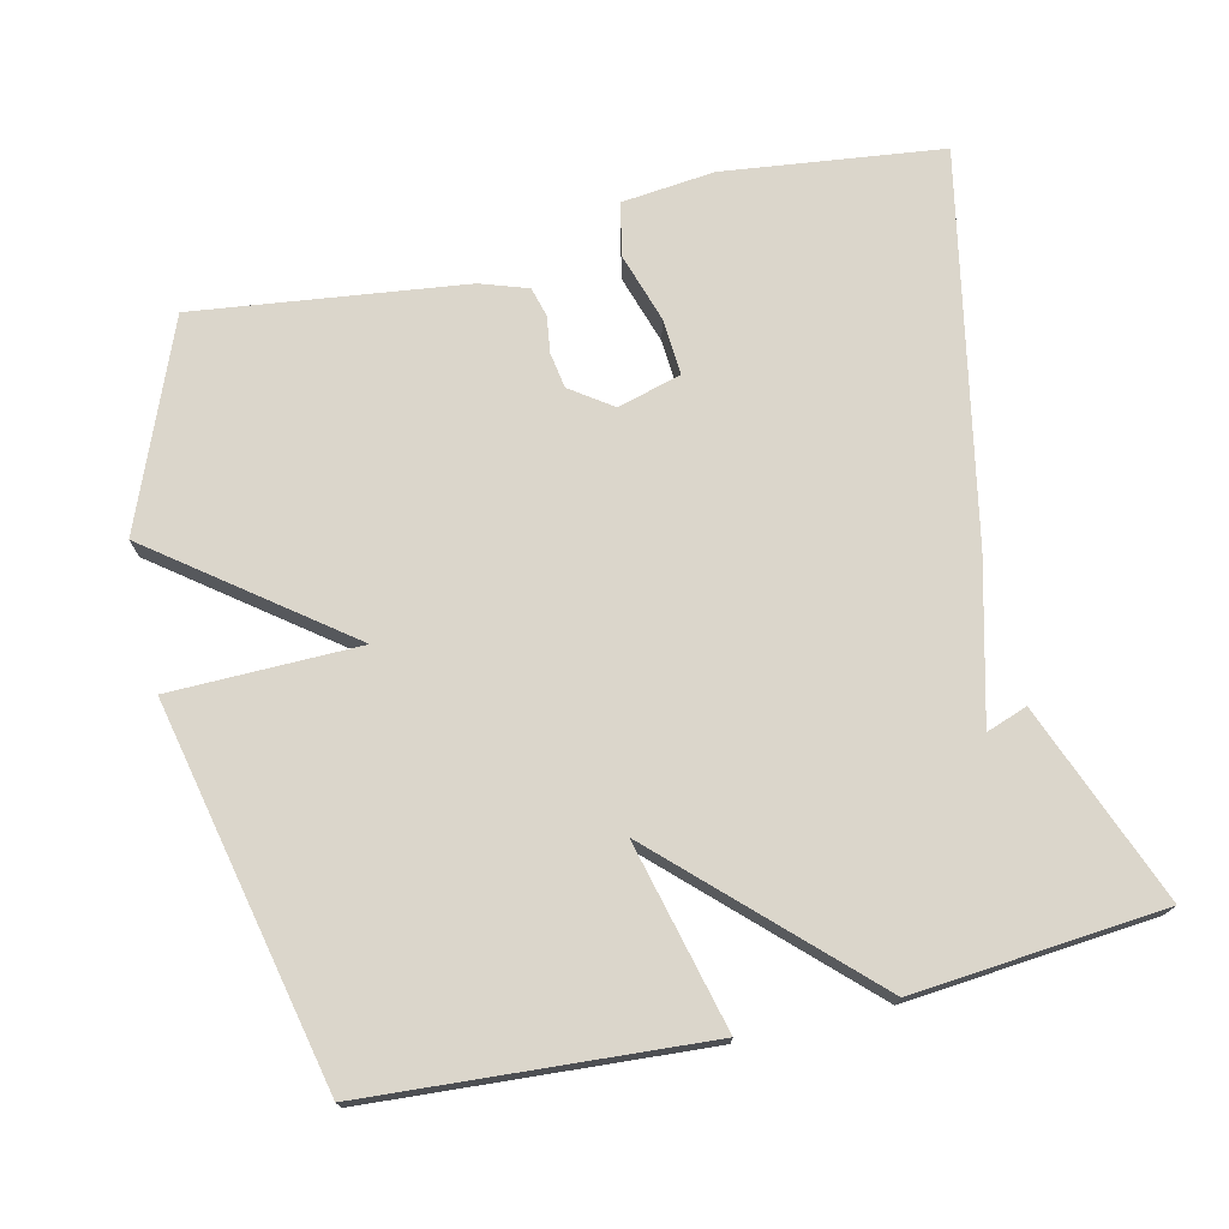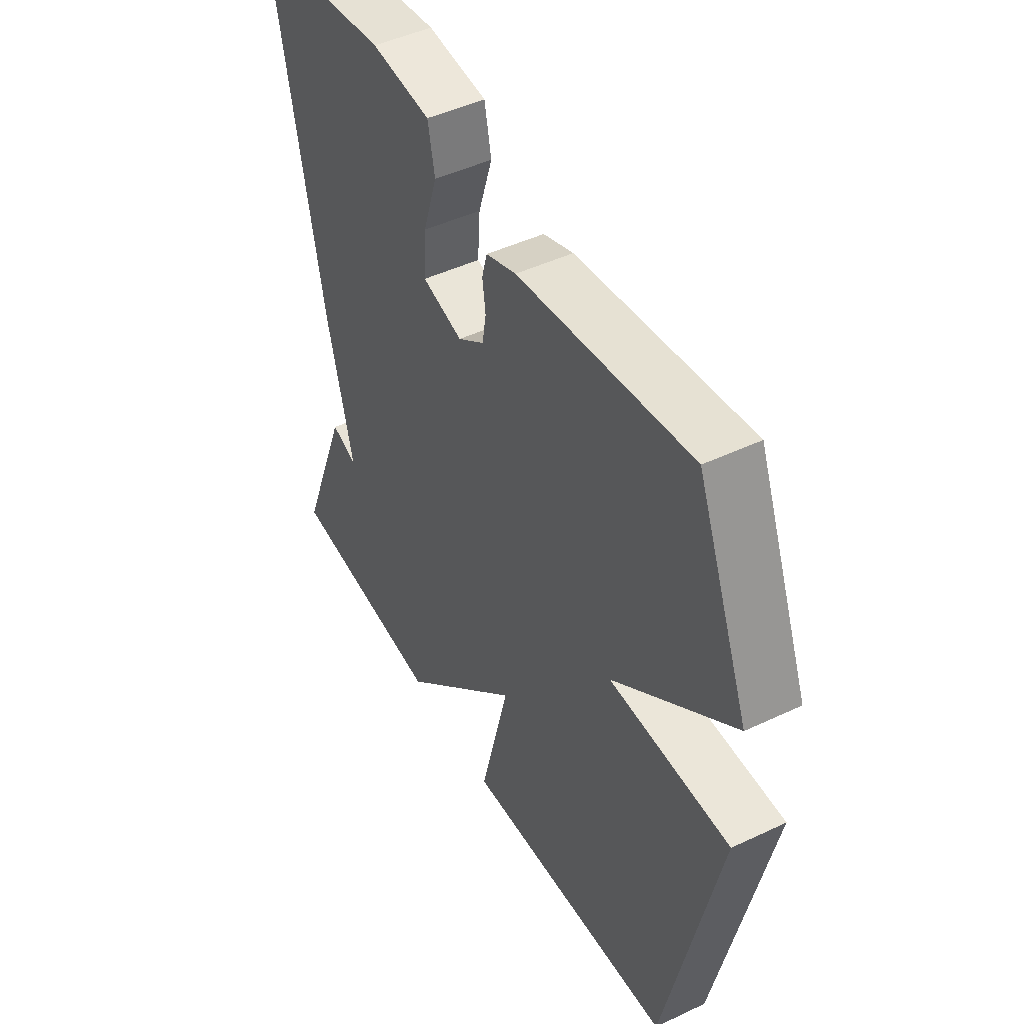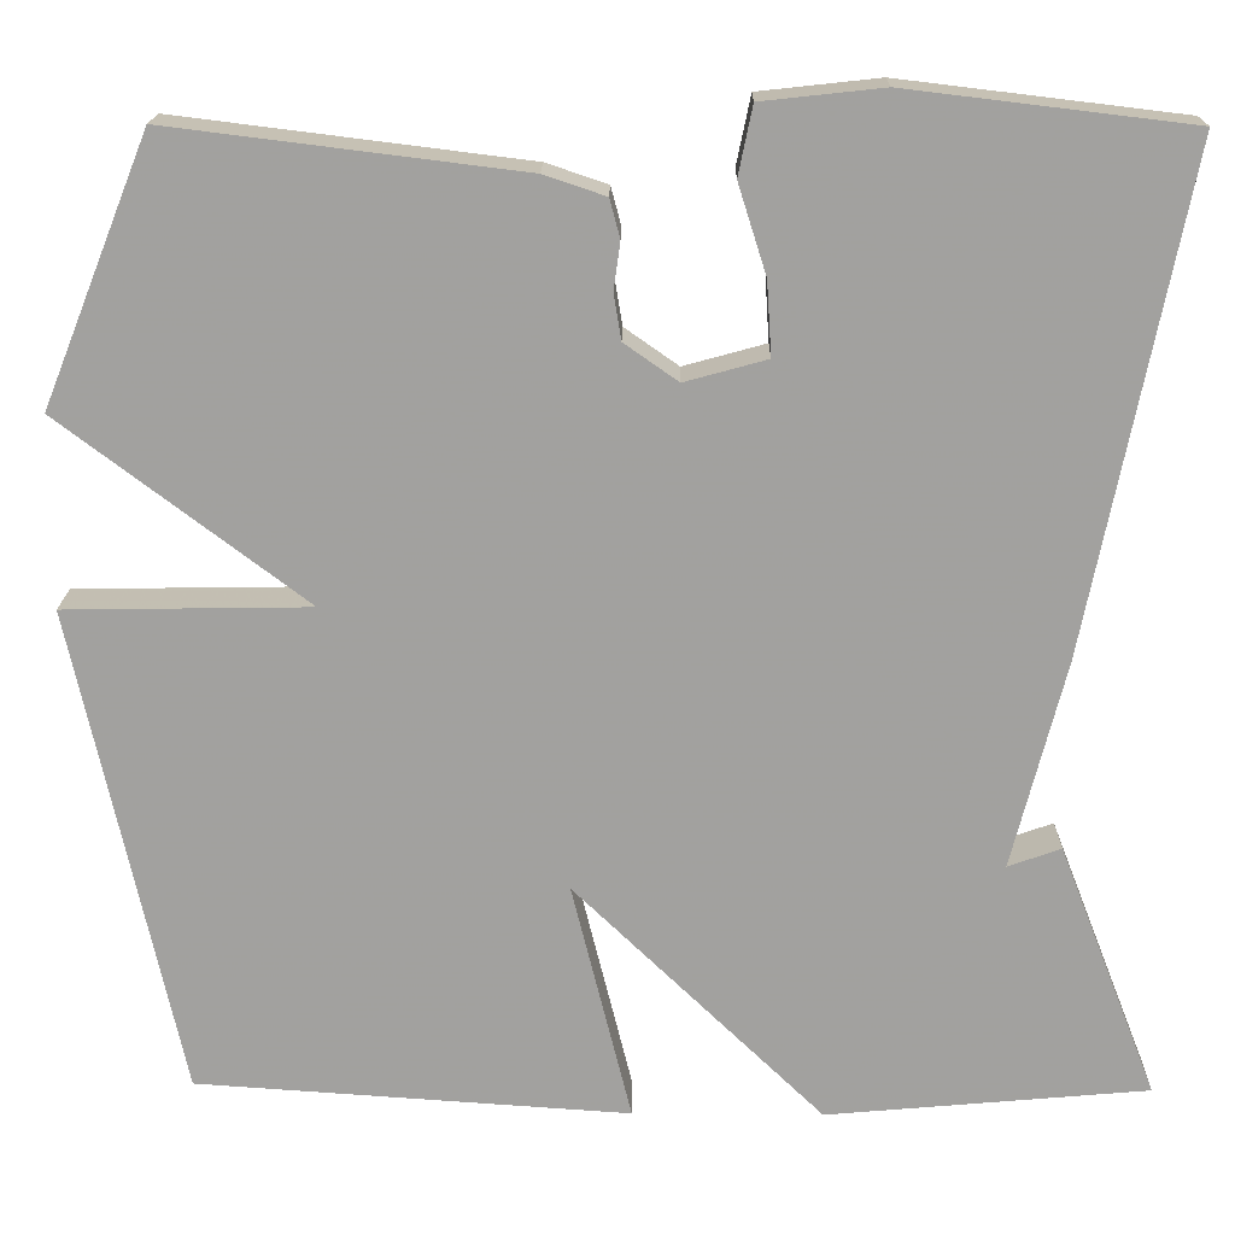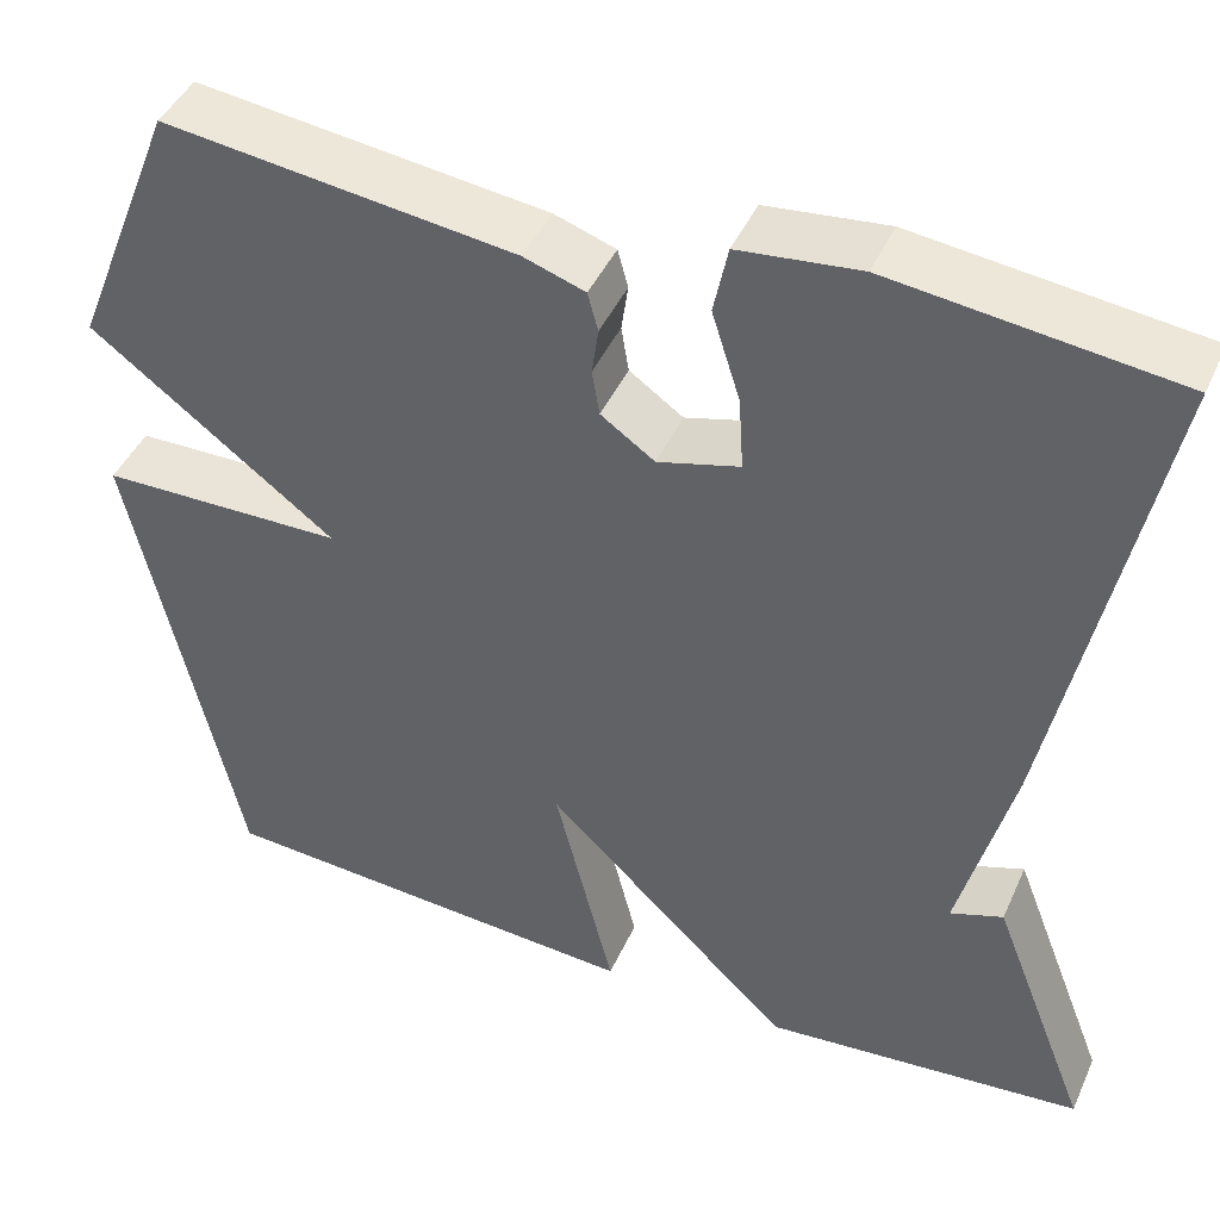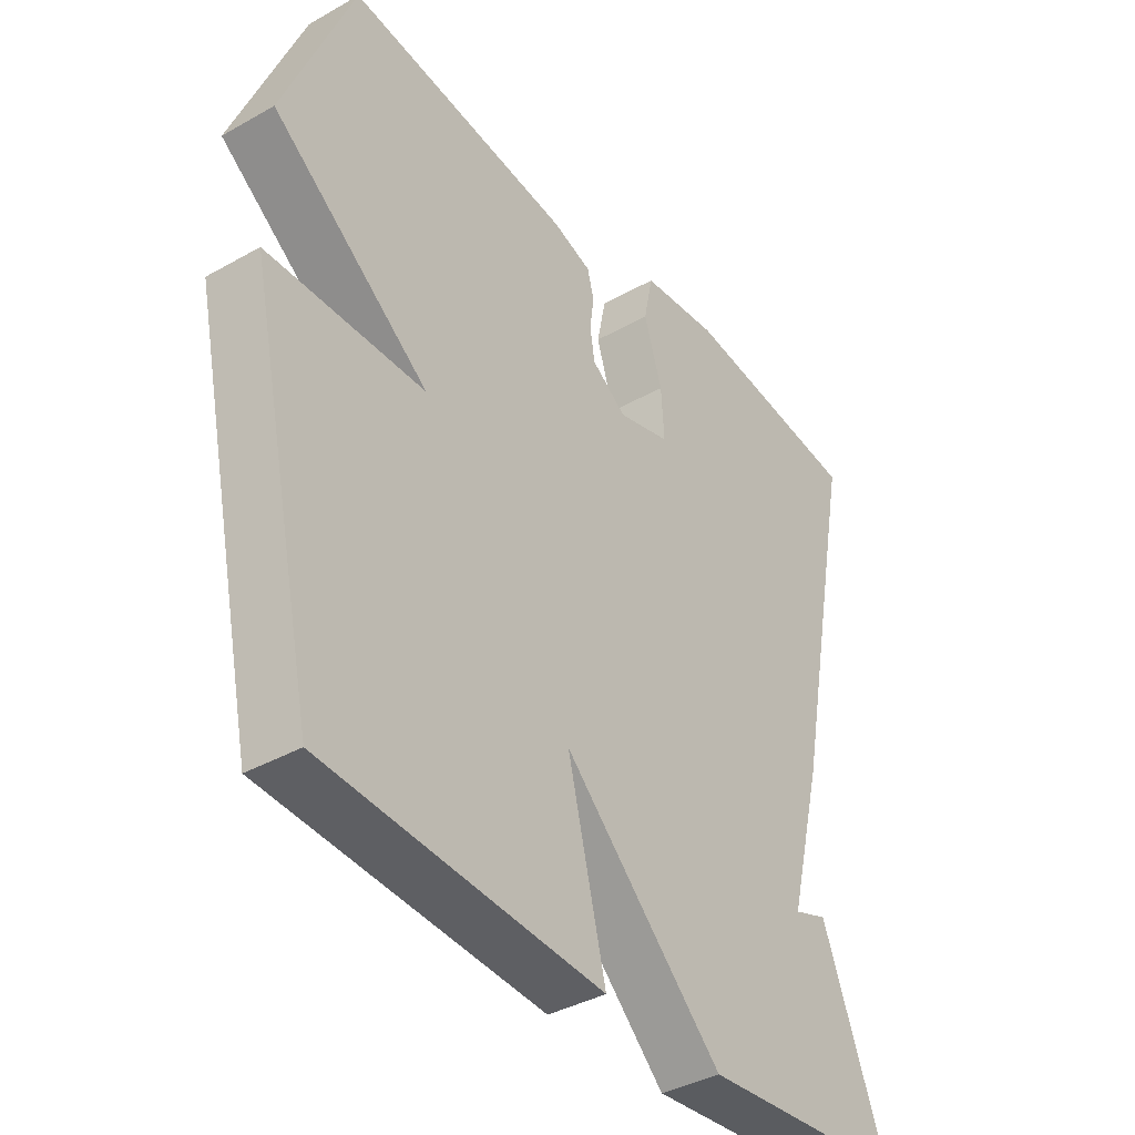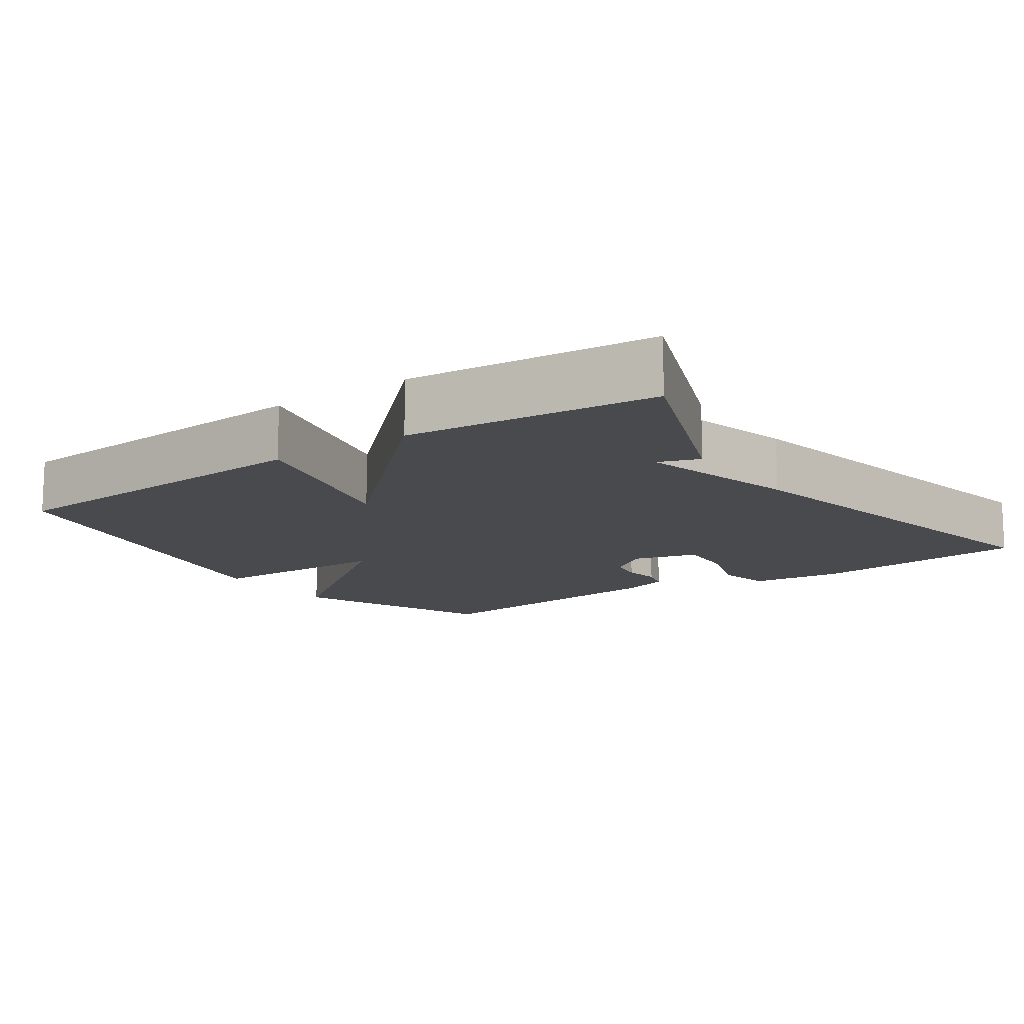
<metadata>
{"format":"obj","ext":"obj","renderer":"f3d","projection":"perspective","resolution":1024,"background":"white","views":[{"elev":73.6,"azim":166.9,"up":"+Y"},{"elev":46.7,"azim":61.7,"up":"+Z"},{"elev":17.7,"azim":-179.1,"up":"+Z"},{"elev":44.2,"azim":-156.8,"up":"+Z"},{"elev":-38.5,"azim":125.5,"up":"+Z"},{"elev":-12.9,"azim":-145.1,"up":"+Y"}]}
</metadata>
<code>
v -0.5 0.07 0.5
v -0.2 0.07 0.536
v -0.072 0.07 0.522
v -0.057 0.07 0.449
v -0.087 0.07 0.354
v -0.092 0.07 0.276
v -0.005 0.07 0.252
v 0.052 0.07 0.292
v 0.06 0.07 0.341
v 0.053 0.07 0.391
v 0.064 0.07 0.432
v 0.129 0.07 0.454
v 0.5 0.07 0.5
v 0.613 0.07 0.219
v 0.354 0.07 0.023
v 0.613 0.07 0.019
v 0.5 0.07 -0.5
v 0.041 0.07 -0.531
v 0.104 0.07 -0.277
v -0.159 0.07 -0.531
v -0.5 0.07 -0.5
v -0.395 0.07 -0.23
v -0.339 0.07 -0.25
v -0.395 0.07 -0.03
v -0.5 0 0.5
v -0.2 0 0.536
v -0.072 0 0.522
v -0.057 0 0.449
v -0.087 0 0.354
v -0.092 0 0.276
v -0.005 0 0.252
v 0.052 0 0.292
v 0.06 0 0.341
v 0.053 0 0.391
v 0.064 0 0.432
v 0.129 0 0.454
v 0.5 0 0.5
v 0.613 0 0.219
v 0.354 0 0.023
v 0.613 0 0.019
v 0.5 0 -0.5
v 0.041 0 -0.531
v 0.104 0 -0.277
v -0.159 0 -0.531
v -0.5 0 -0.5
v -0.395 0 -0.23
v -0.339 0 -0.25
v -0.395 0 -0.03
f 3 4 5
f 2 3 5
f 1 2 5
f 24 1 5
f 23 24 5
f 20 21 22 23
f 19 20 23
f 17 18 19
f 16 17 19
f 15 16 19
f 15 19 23
f 13 14 15
f 12 13 15
f 11 12 15
f 10 11 15
f 9 10 15
f 8 9 15
f 7 8 15 23
f 6 7 23
f 5 6 23
f 29 28 27
f 29 27 26
f 29 26 25
f 29 25 48
f 29 48 47
f 47 46 45 44
f 47 44 43
f 43 42 41
f 43 41 40
f 43 40 39
f 47 43 39
f 39 38 37
f 39 37 36
f 39 36 35
f 39 35 34
f 39 34 33
f 39 33 32
f 47 39 32 31
f 47 31 30
f 47 30 29
f 1 25 26 2
f 2 26 27 3
f 3 27 28 4
f 4 28 29 5
f 5 29 30 6
f 6 30 31 7
f 7 31 32 8
f 8 32 33 9
f 9 33 34 10
f 10 34 35 11
f 11 35 36 12
f 12 36 37 13
f 13 37 38 14
f 14 38 39 15
f 15 39 40 16
f 16 40 41 17
f 17 41 42 18
f 18 42 43 19
f 19 43 44 20
f 20 44 45 21
f 21 45 46 22
f 22 46 47 23
f 23 47 48 24
f 24 48 25 1

</code>
